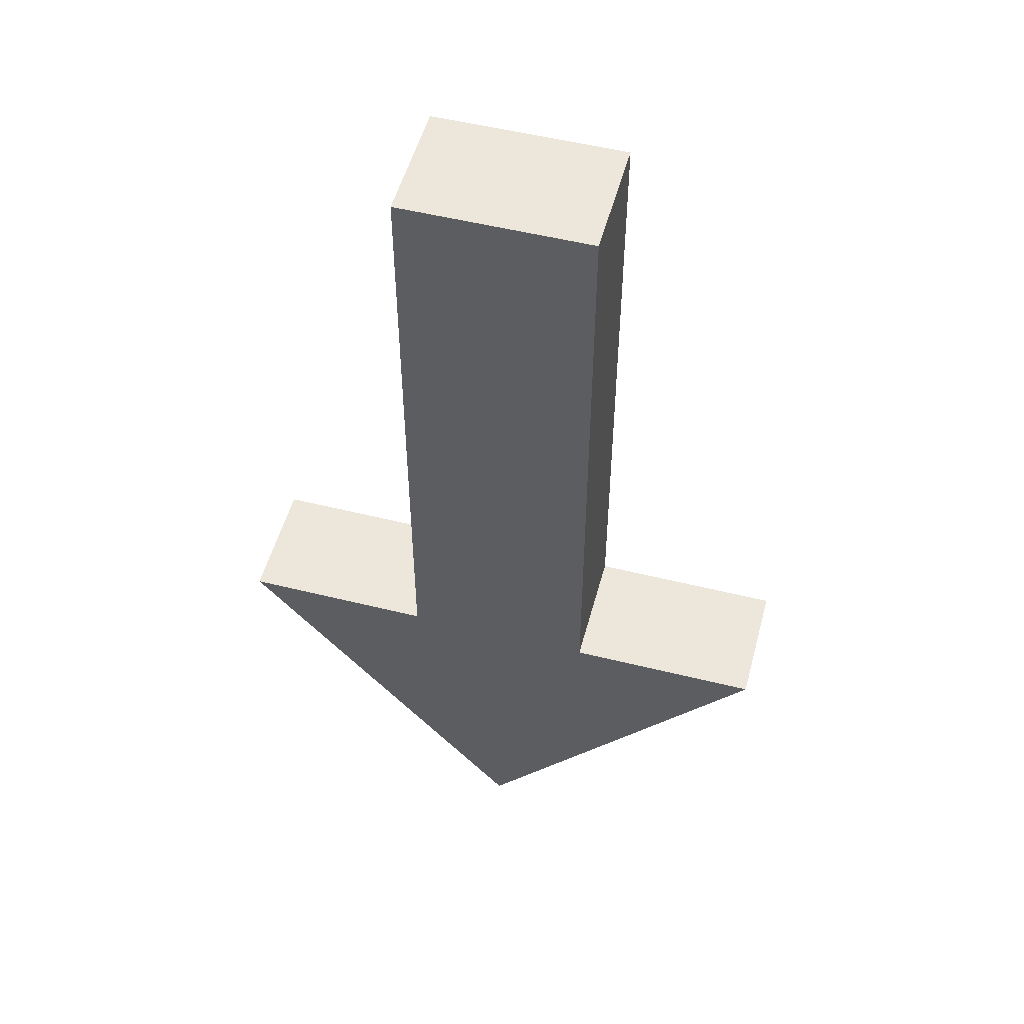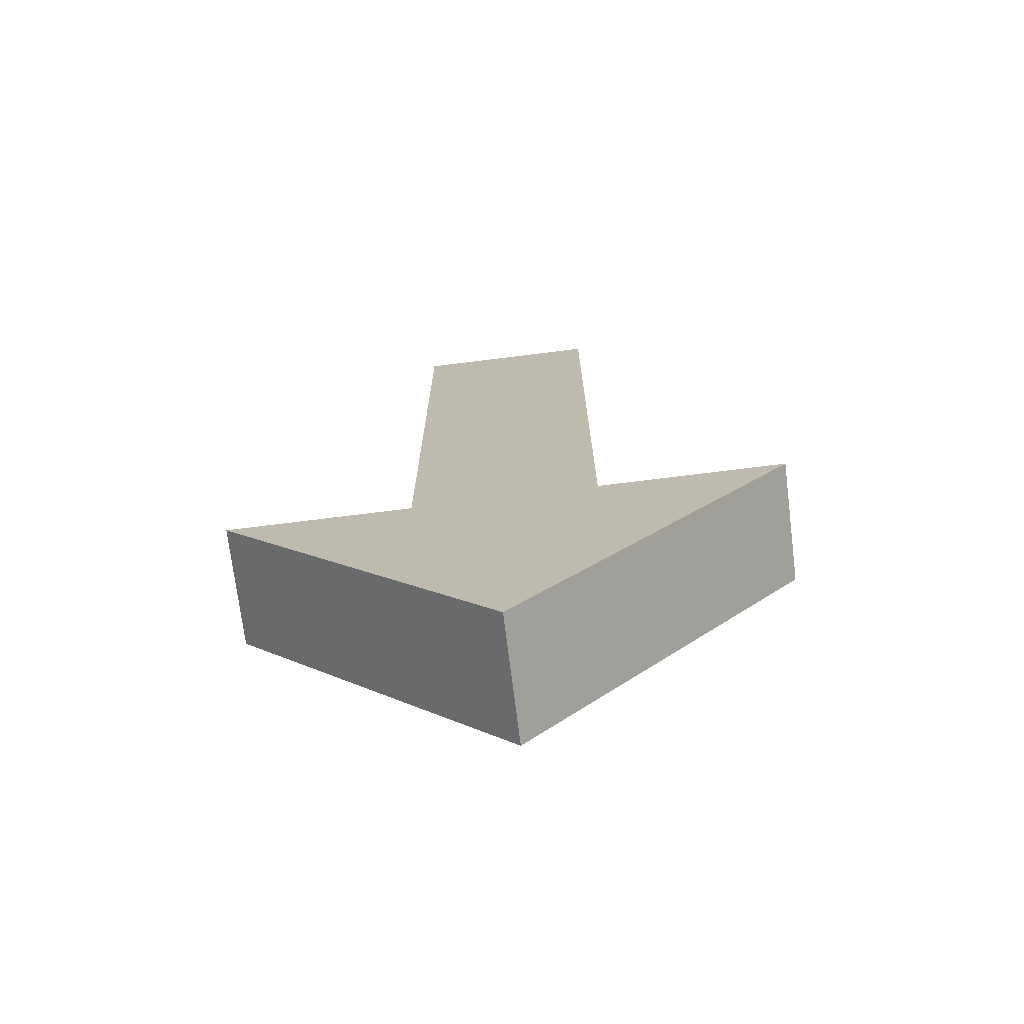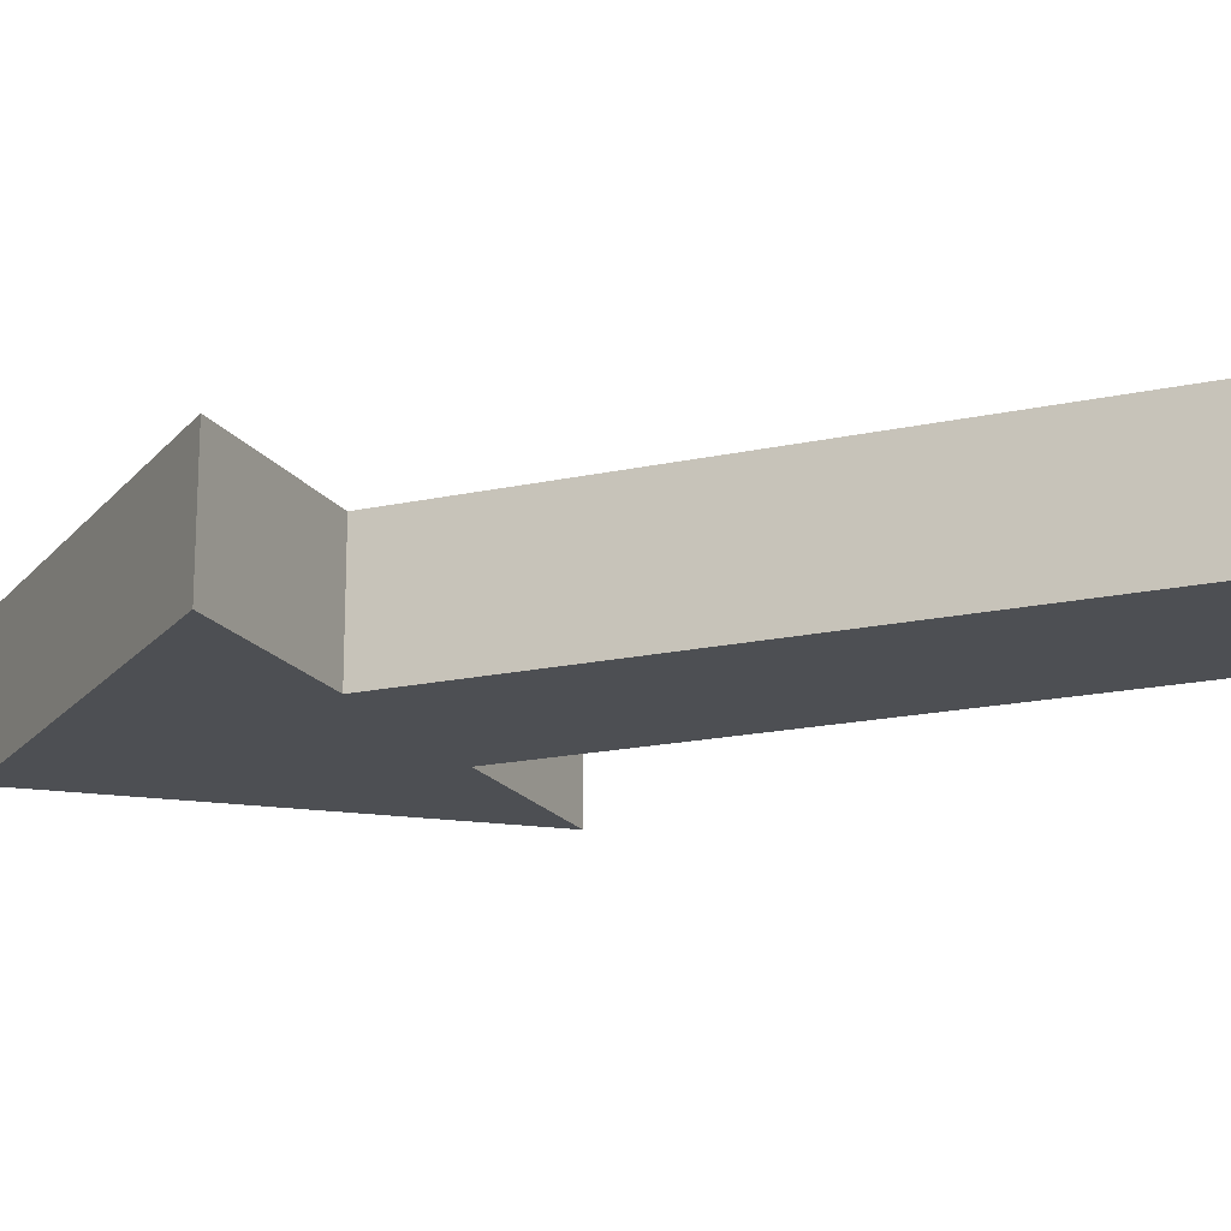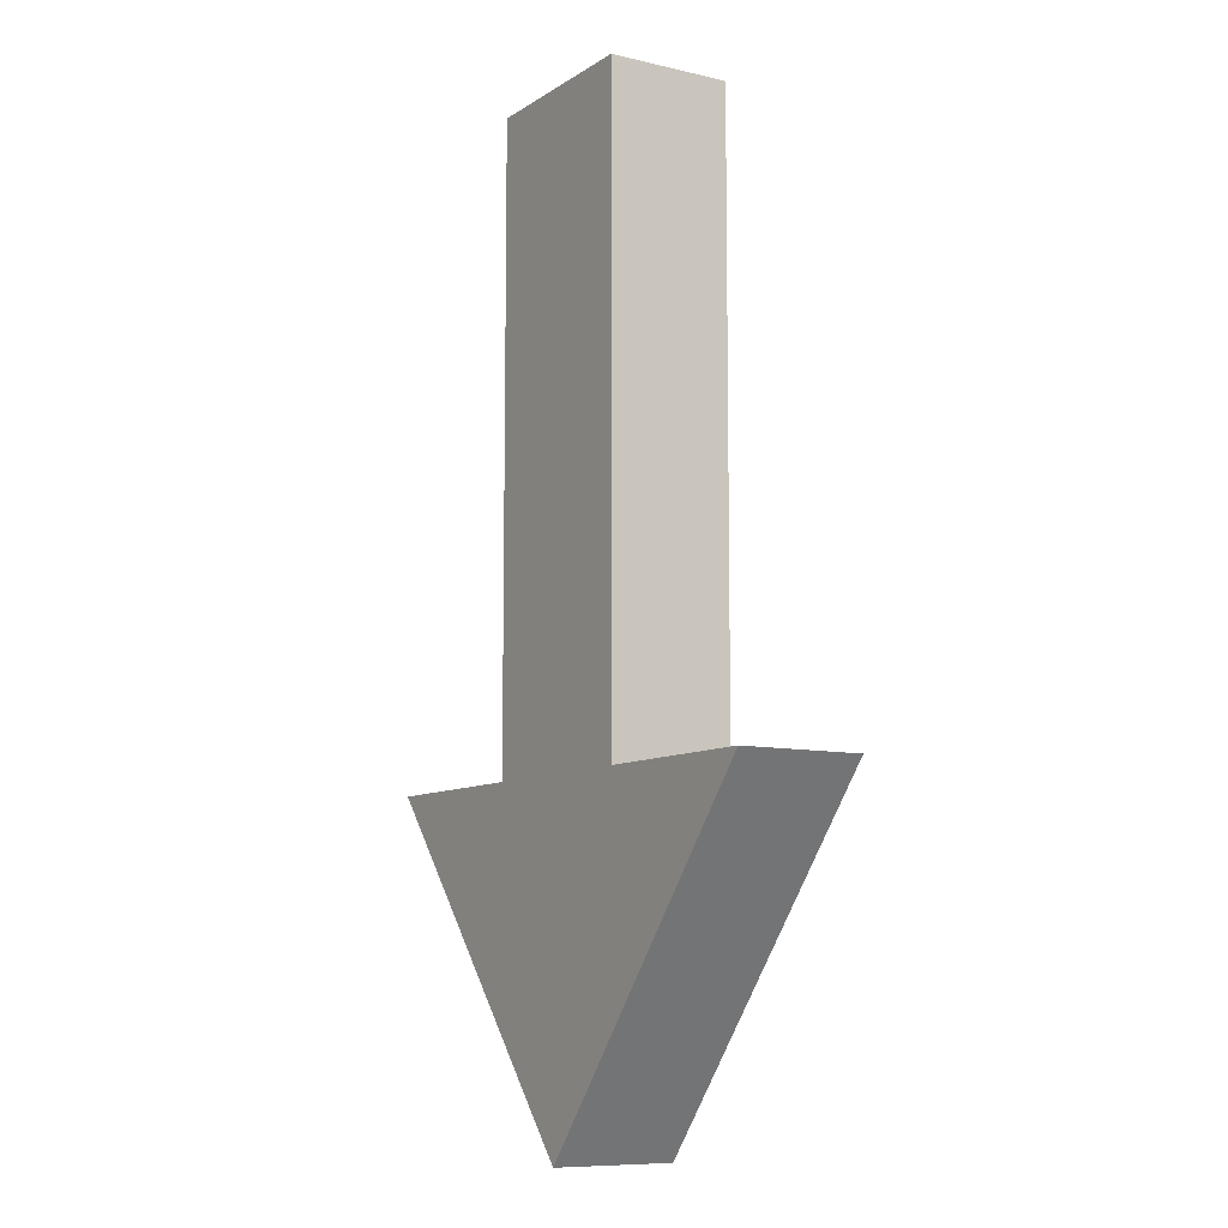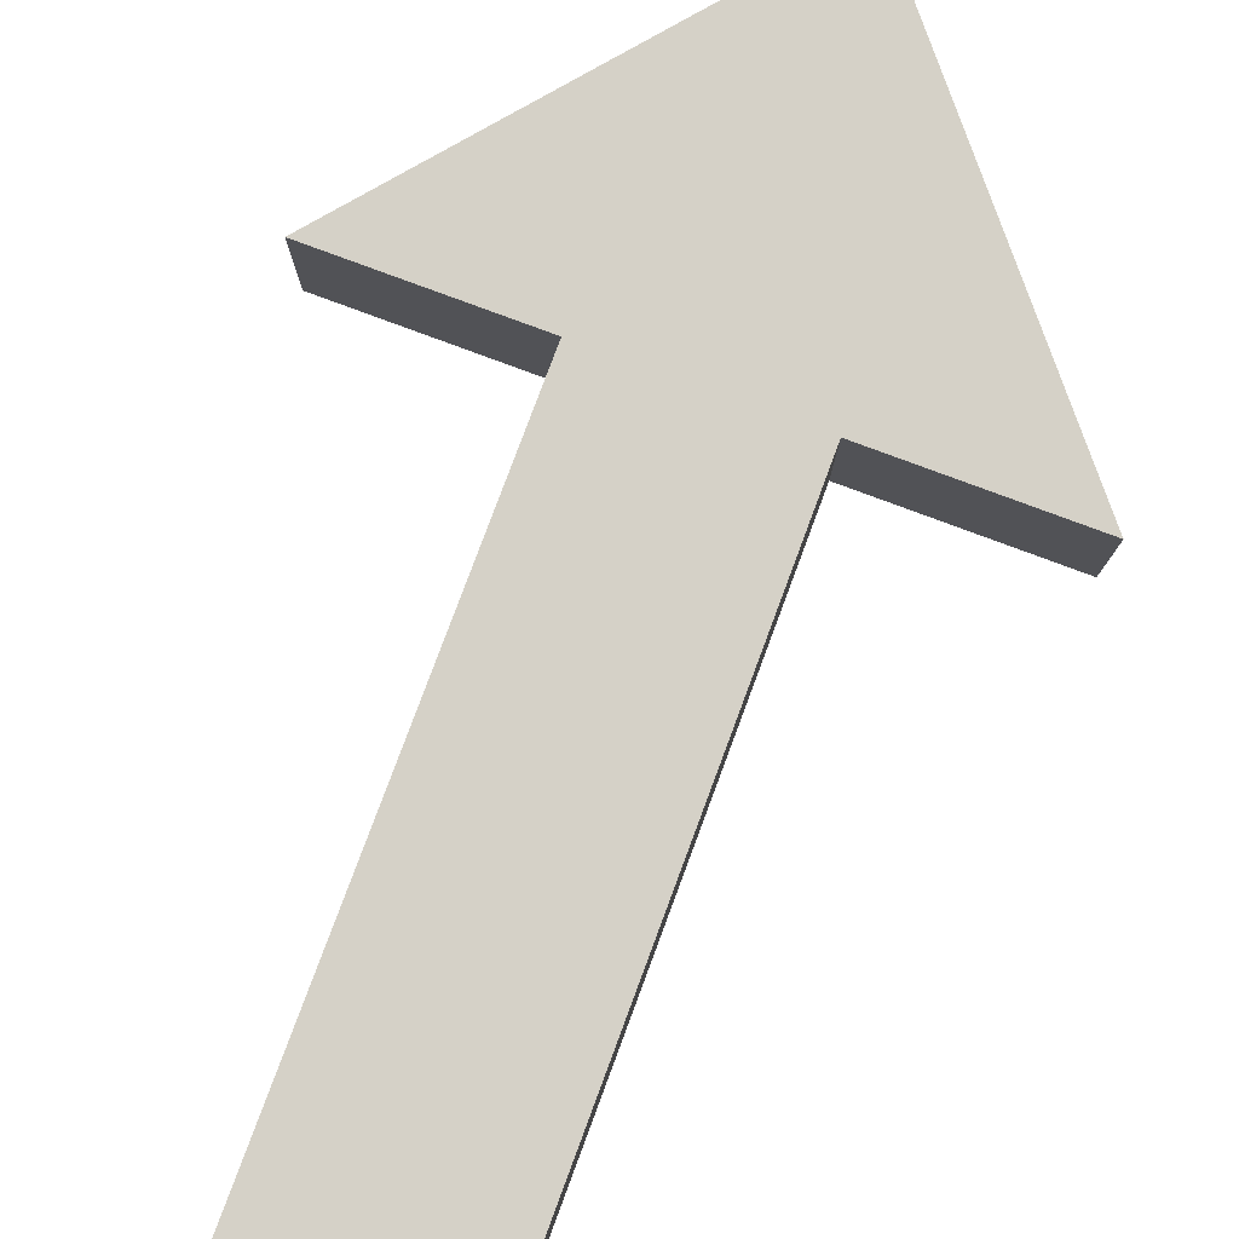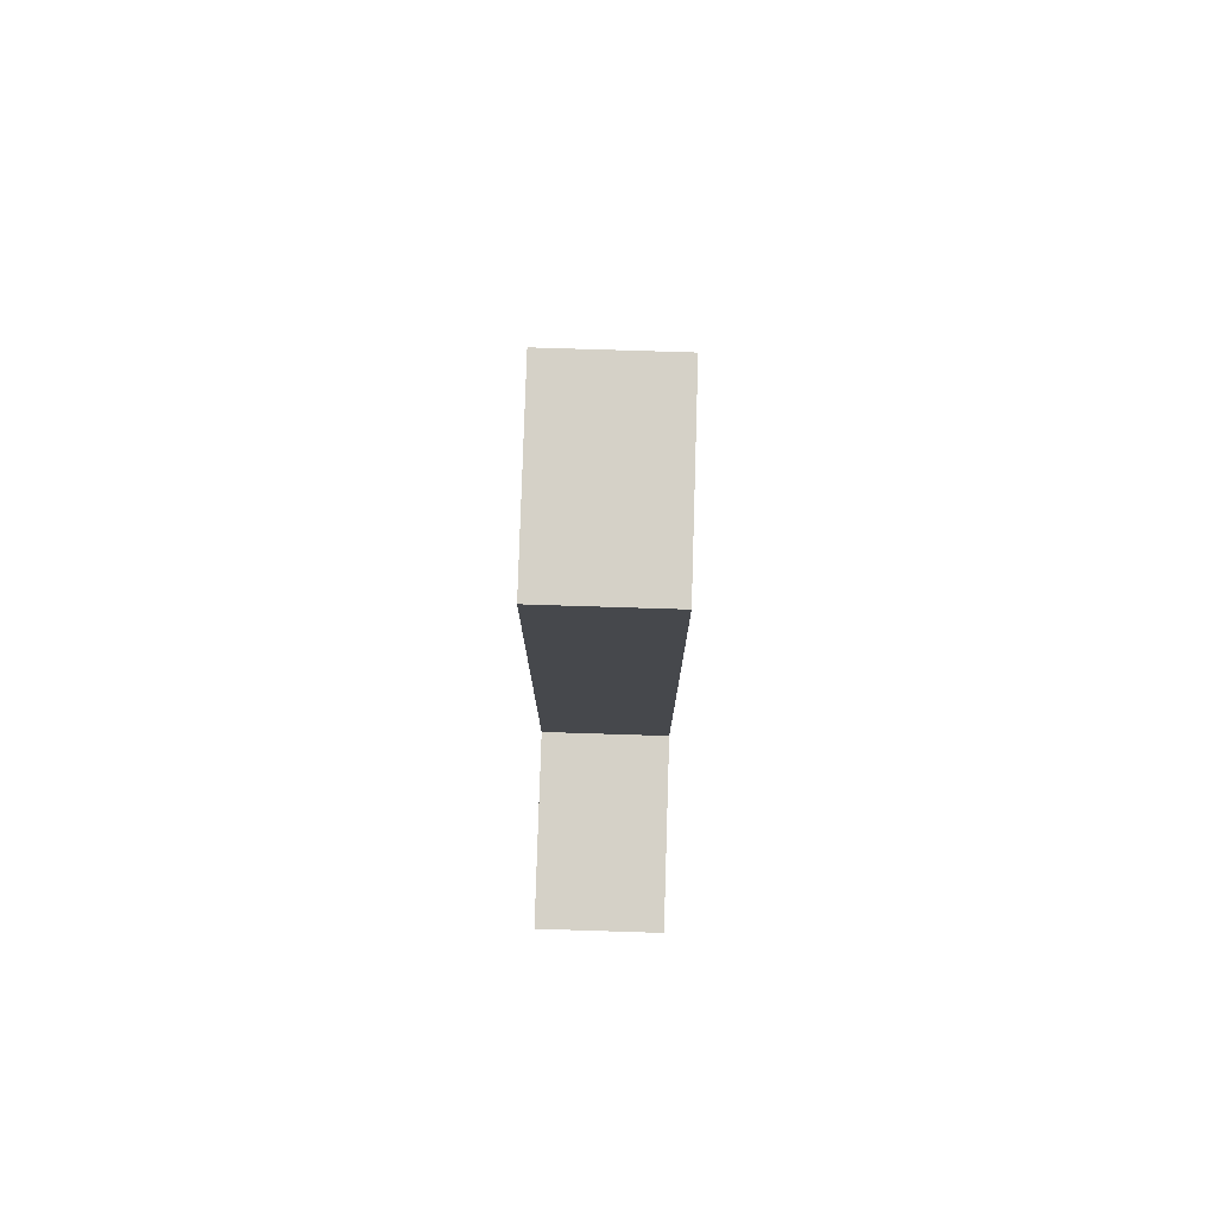
<metadata>
{"format":"obj","ext":"obj","renderer":"f3d","projection":"perspective","resolution":1024,"background":"white","views":[{"elev":52.4,"azim":15.0,"up":"+Z"},{"elev":-72.9,"azim":7.1,"up":"+Z"},{"elev":-18.0,"azim":-66.7,"up":"+Y"},{"elev":-9.1,"azim":58.1,"up":"+Z"},{"elev":79.5,"azim":20.4,"up":"+Y"},{"elev":78.9,"azim":91.8,"up":"+Z"}]}
</metadata>
<code>
o 円
v 0 0 -0.5369
v -0.866 0 0.5
v 0.866 0 0.5
v 0.2887 0 0.5
v -0.2887 0 0.5
v 0.2887 0 2.441
v -0.2887 0 2.441
v 0 0.3769 -0.5369
v -0.866 0.3769 0.5
v 0.866 0.3769 0.5
v 0.2887 0.3769 0.5
v -0.2887 0.3769 0.5
v 0.2887 0.3769 2.441
v -0.2887 0.3769 2.441
f 4 6 7 5
f 2 1 3 4 5
f 11 12 14 13
f 9 12 11 10 8
f 5 7 14 12
f 3 1 8 10
f 1 2 9 8
f 6 4 11 13
f 7 6 13 14
f 4 3 10 11
f 2 5 12 9

</code>
